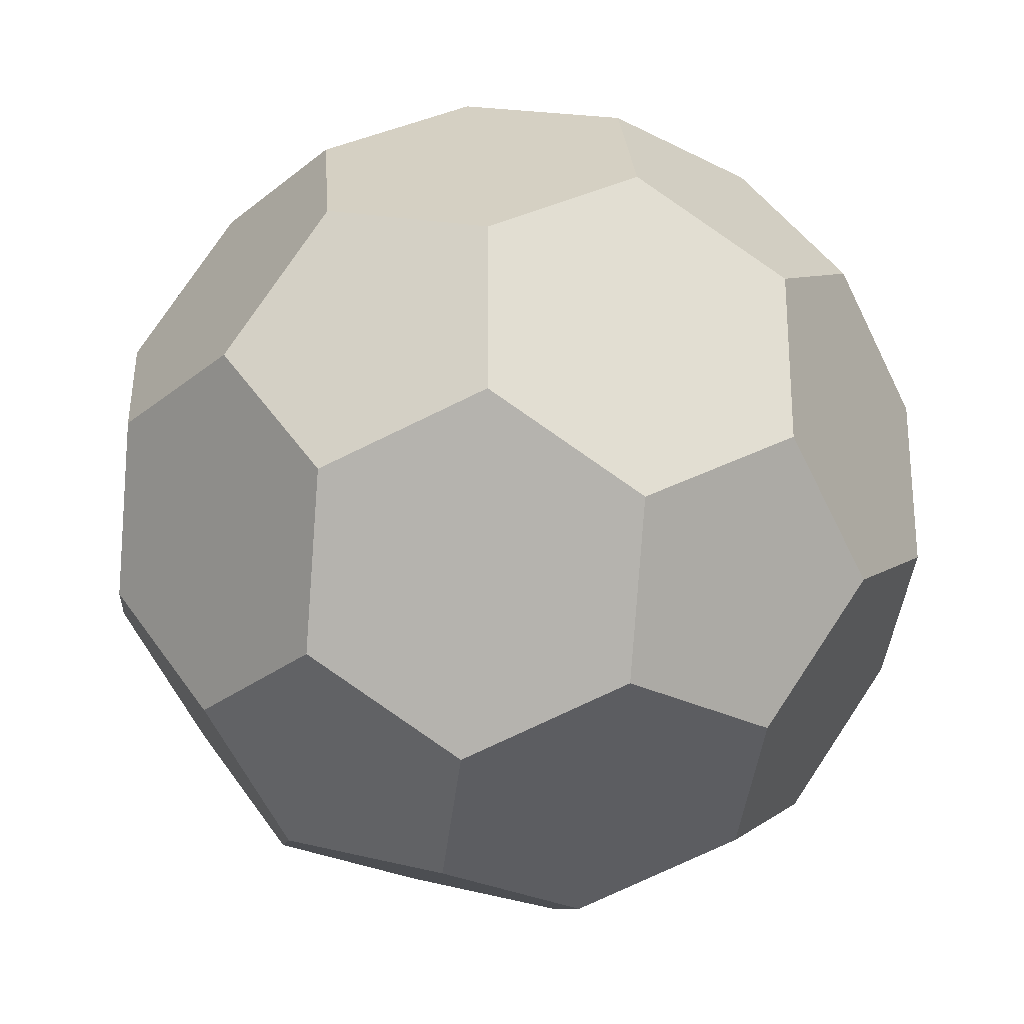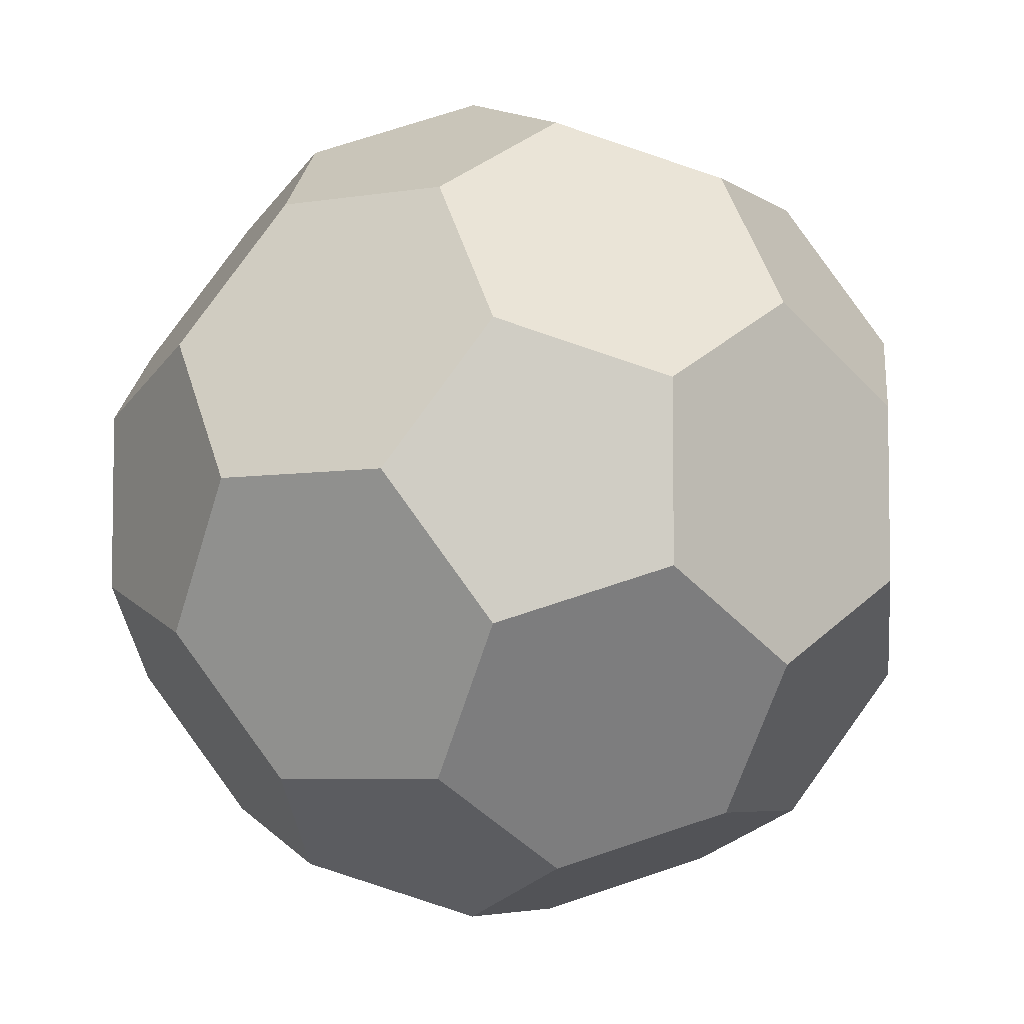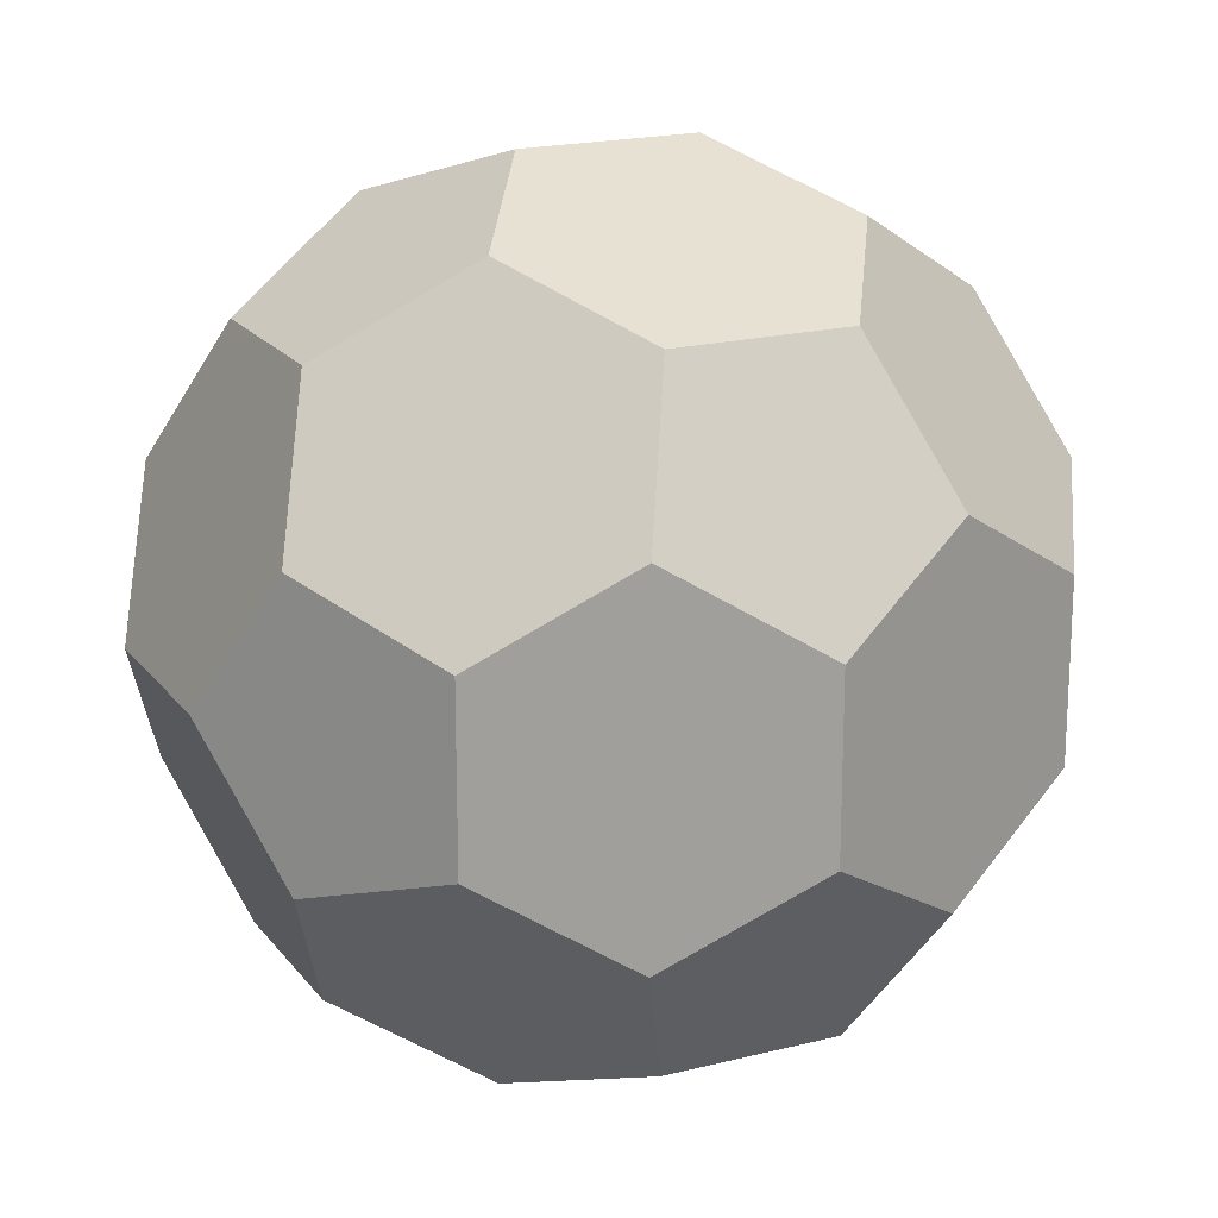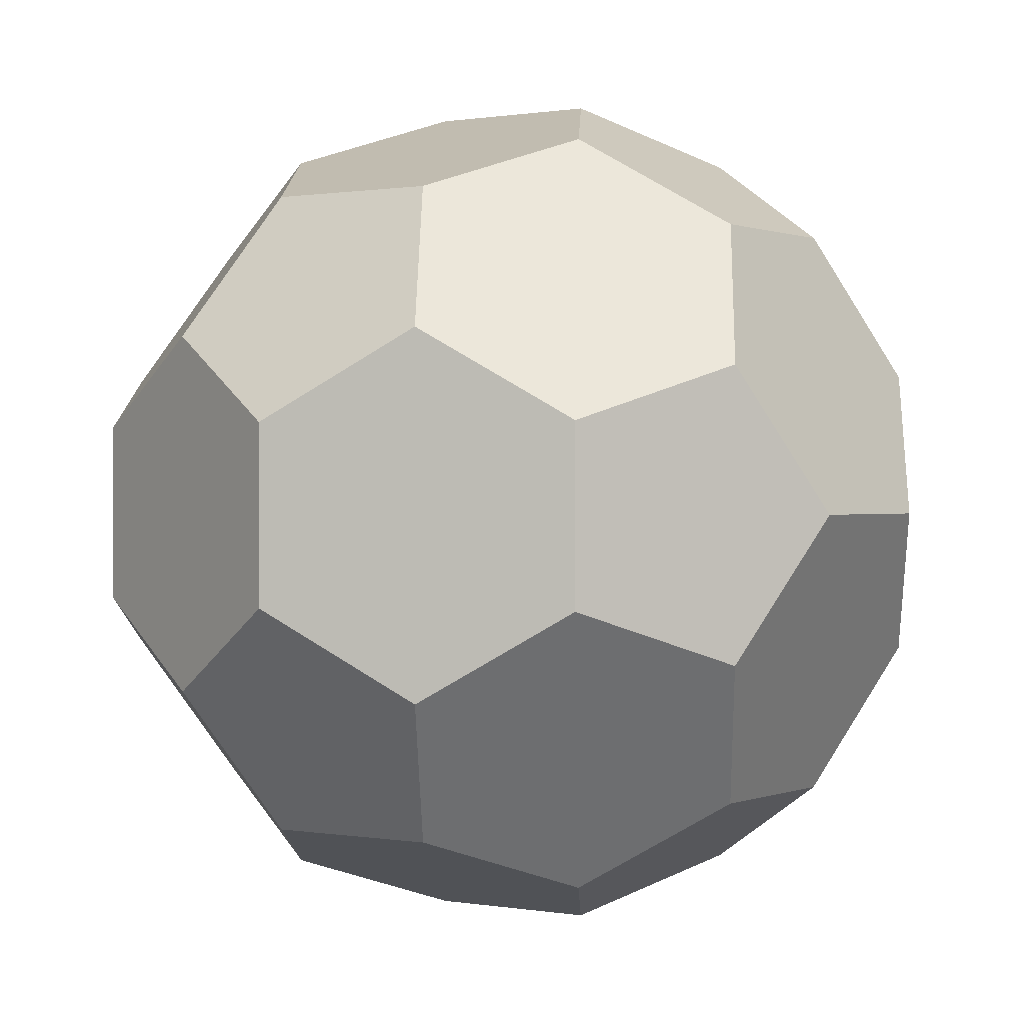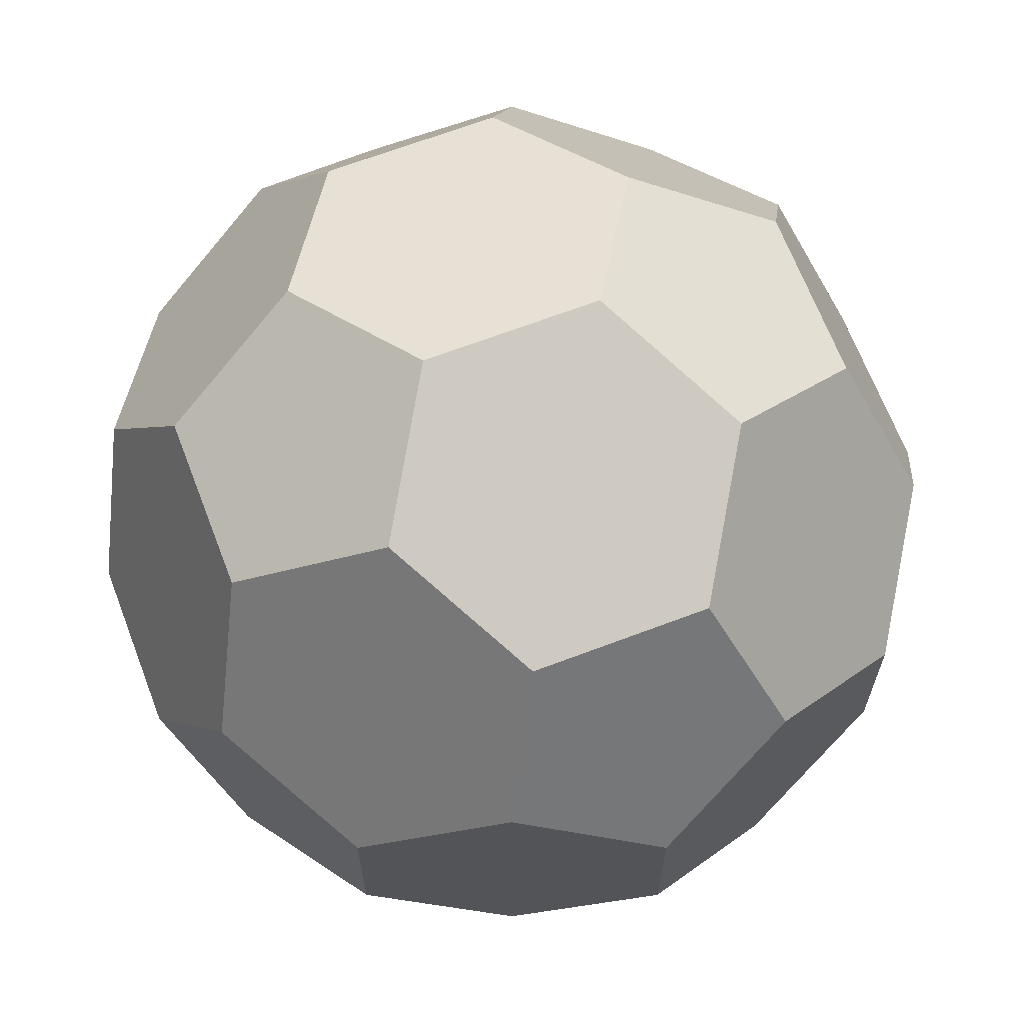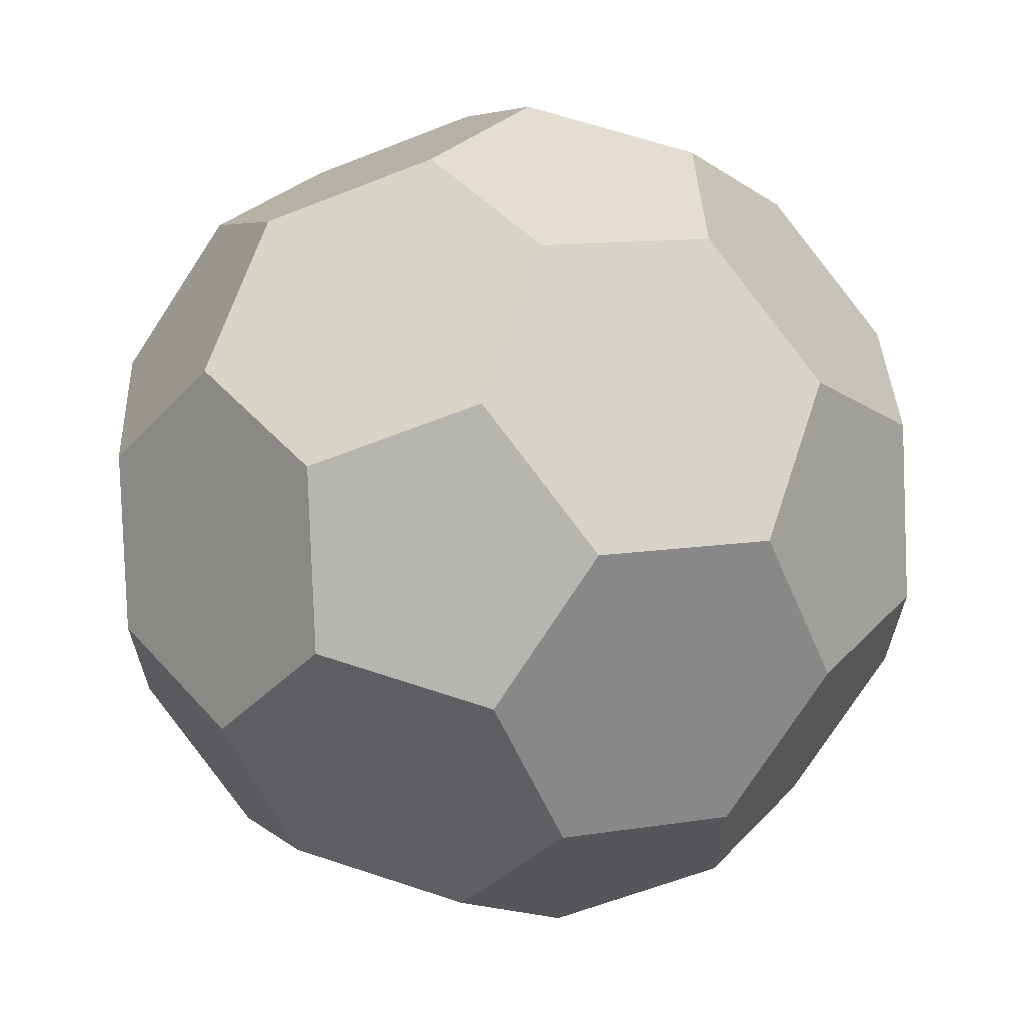
<metadata>
{"format":"obj","ext":"obj","renderer":"f3d","projection":"perspective","resolution":1024,"background":"white","views":[{"elev":-26.8,"azim":-128.8,"up":"+Y"},{"elev":-5.5,"azim":-152.3,"up":"+Y"},{"elev":19.2,"azim":154.4,"up":"+Z"},{"elev":0.5,"azim":-56.0,"up":"+Y"},{"elev":66.7,"azim":-20.9,"up":"+Z"},{"elev":65.7,"azim":108.4,"up":"+Z"}]}
</metadata>
<code>
o buckyball
v 1.809 0.5 1.618
v 1.809 -0.5 1.618
v 2.118 -1 0.809
v 2.427 -0.5 -0
v 2.427 0.5 0
v 2.118 1 0.809
v 1.618 1.809 0.5
v 0.809 2.118 1
v 0.5 1.618 1.809
v 1 0.809 2.118
v -0.5 1.618 1.809
v -1 0.809 2.118
v -0.5 -0 2.427
v 0.5 -0 2.427
v -1 -0.809 2.118
v -0.5 -1.618 1.809
v 0.5 -1.618 1.809
v 1 -0.809 2.118
v 0.809 -2.118 1
v 1.618 -1.809 0.5
v -0.809 2.118 1
v -1.618 1.809 0.5
v -2.118 1 0.809
v -1.809 0.5 1.618
v -2.427 0.5 0
v -2.427 -0.5 -0
v -2.118 -1 0.809
v -1.809 -0.5 1.618
v -1.618 -1.809 0.5
v -0.809 -2.118 1
v 0 2.427 0.5
v 0 2.427 -0.5
v -0.809 2.118 -1
v -1.618 1.809 -0.5
v -0.5 1.618 -1.809
v -1 0.809 -2.118
v -1.809 0.5 -1.618
v -2.118 1 -0.809
v -1.809 -0.5 -1.618
v -2.118 -1 -0.809
v -1.618 -1.809 -0.5
v -0.809 -2.118 -1
v 0 -2.427 -0.5
v 0 -2.427 0.5
v -1 -0.809 -2.118
v -0.5 -1.618 -1.809
v 0.5 1.618 -1.809
v 1 0.809 -2.118
v 0.5 0 -2.427
v -0.5 0 -2.427
v 1 -0.809 -2.118
v 0.5 -1.618 -1.809
v 0.809 2.118 -1
v 1.618 1.809 -0.5
v 2.118 1 -0.809
v 1.809 0.5 -1.618
v 2.118 -1 -0.809
v 1.809 -0.5 -1.618
v 1.618 -1.809 -0.5
v 0.809 -2.118 -1
f 1 2 3
f 1 3 4
f 1 4 5
f 1 5 6
f 6 7 8
f 6 8 9
f 6 9 10
f 10 1 6
f 9 11 12
f 9 12 13
f 9 13 14
f 9 14 10
f 13 15 16
f 13 16 17
f 13 17 18
f 13 18 14
f 17 19 20
f 17 20 3
f 17 3 2
f 17 2 18
f 11 21 22
f 11 22 23
f 11 23 24
f 11 24 12
f 23 25 26
f 23 26 27
f 23 27 28
f 23 28 24
f 27 29 30
f 27 30 16
f 27 16 15
f 27 15 28
f 21 31 32
f 21 32 33
f 21 33 34
f 21 34 22
f 33 35 36
f 33 36 37
f 33 37 38
f 33 38 34
f 37 39 40
f 37 40 26
f 37 26 25
f 37 25 38
f 29 41 42
f 29 42 43
f 29 43 44
f 29 44 30
f 41 40 39
f 41 39 45
f 41 45 46
f 41 46 42
f 35 47 48
f 35 48 49
f 35 49 50
f 35 50 36
f 49 51 52
f 49 52 46
f 49 46 45
f 49 45 50
f 47 53 54
f 47 54 55
f 47 55 56
f 47 56 48
f 55 5 4
f 55 4 57
f 55 57 58
f 55 58 56
f 57 59 60
f 57 60 52
f 57 52 51
f 57 51 58
f 53 32 31
f 53 31 8
f 53 8 7
f 53 7 54
f 59 20 19
f 59 19 44
f 59 44 43
f 59 43 60
f 20 59 57
f 20 57 4
f 20 4 3
f 19 17 16
f 19 16 30
f 19 30 44
f 43 42 46
f 43 46 52
f 43 52 60
f 5 55 54
f 5 54 7
f 5 7 6
f 8 31 21
f 8 21 11
f 8 11 9
f 32 53 47
f 32 47 35
f 32 35 33
f 51 49 48
f 51 48 56
f 51 56 58
f 45 39 37
f 45 37 36
f 45 36 50
f 40 41 29
f 40 29 27
f 40 27 26
f 25 23 22
f 25 22 34
f 25 34 38
f 15 13 12
f 15 12 24
f 15 24 28
f 2 1 10
f 2 10 14
f 2 14 18

</code>
